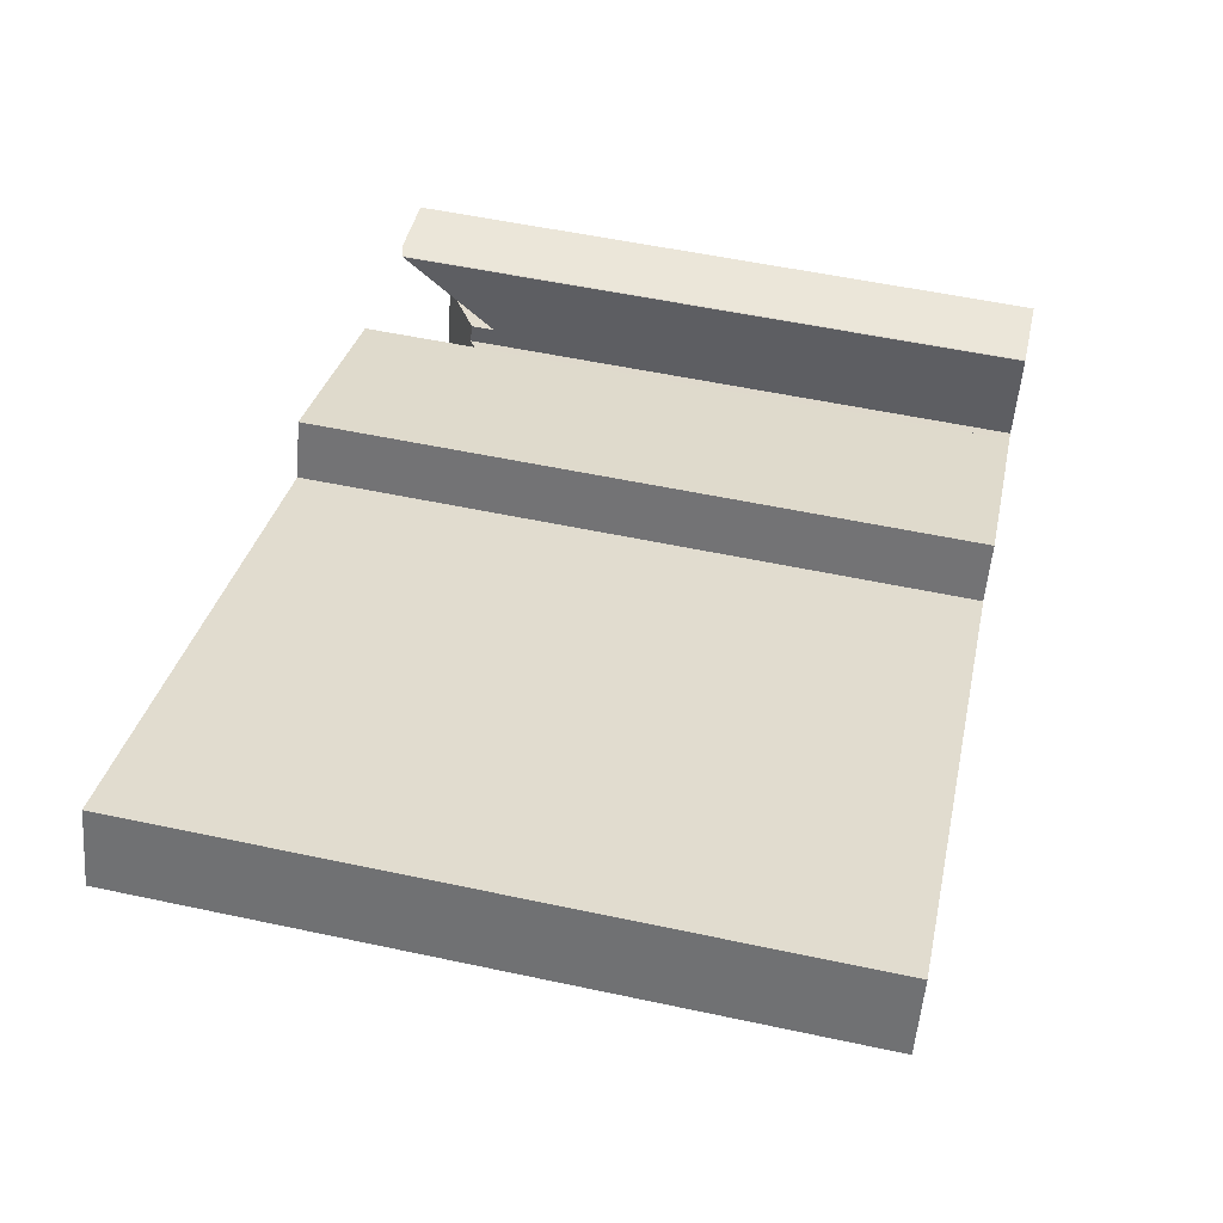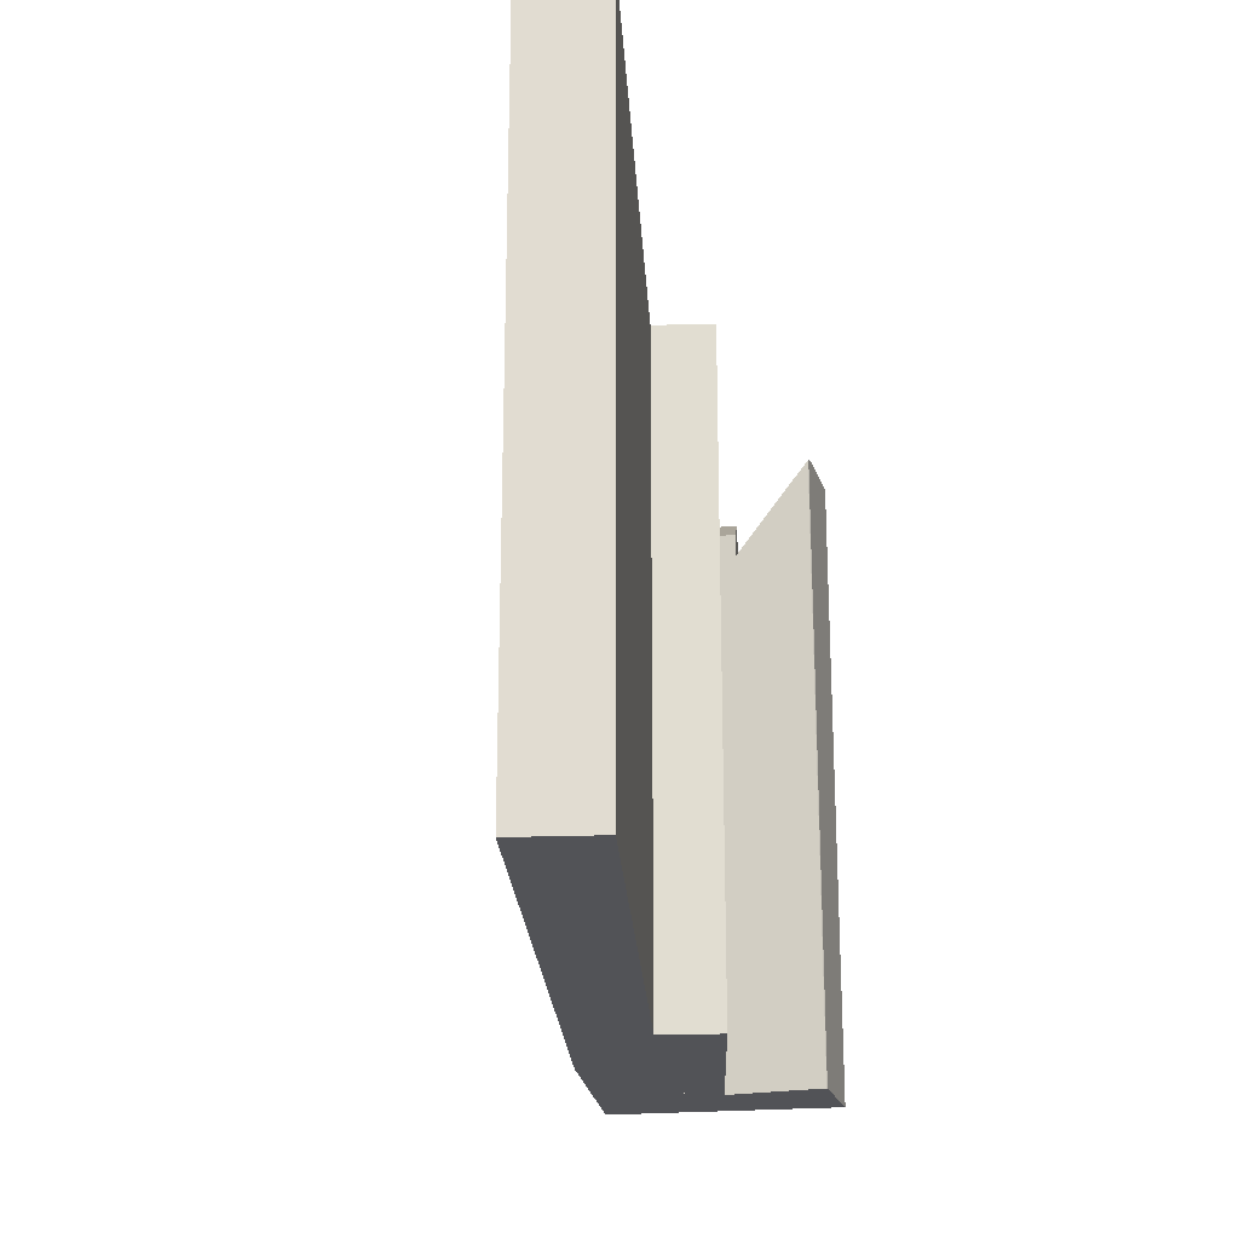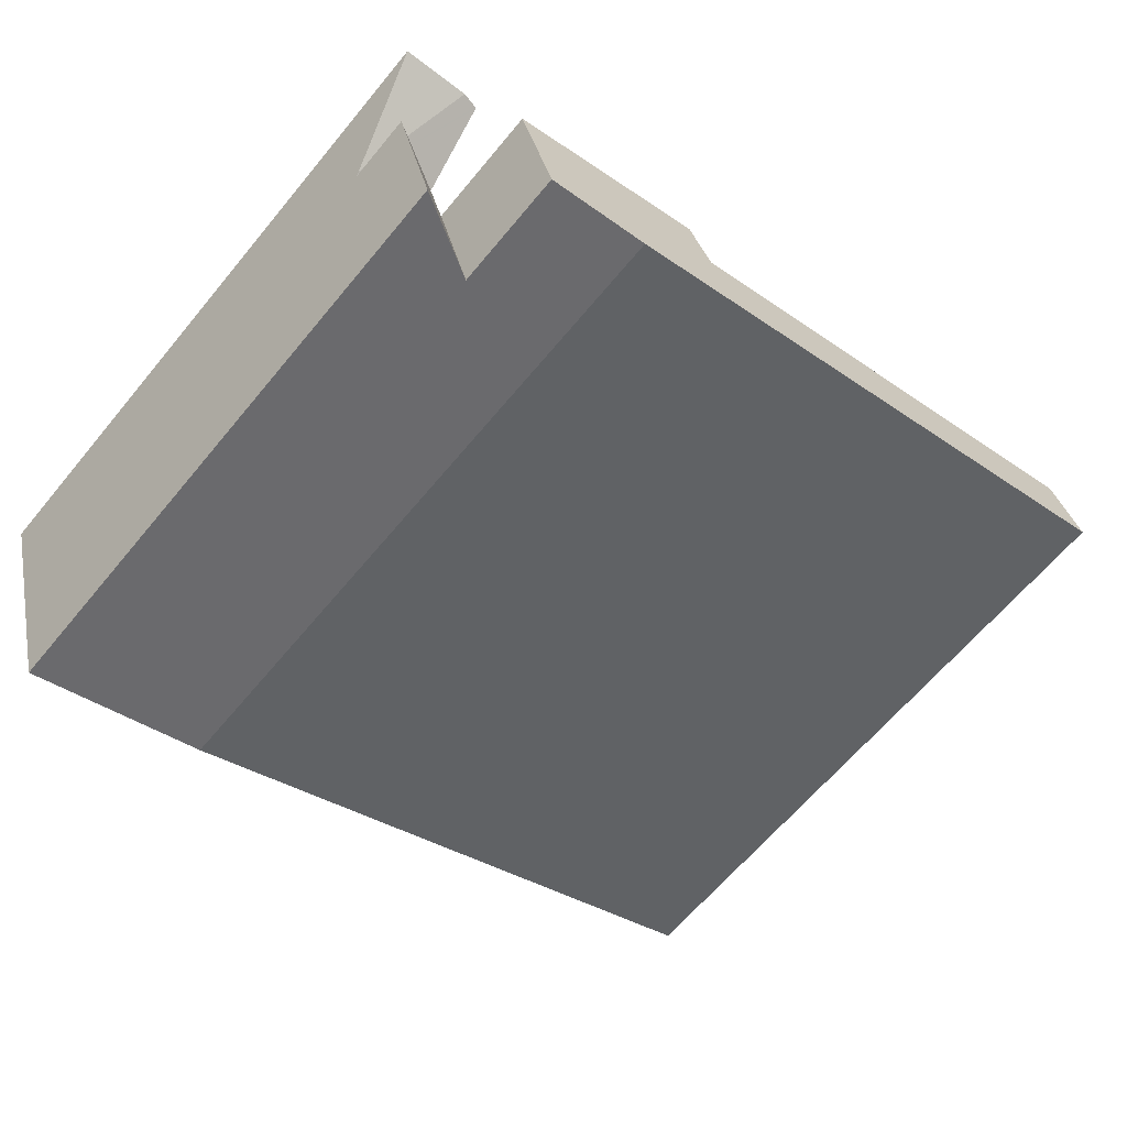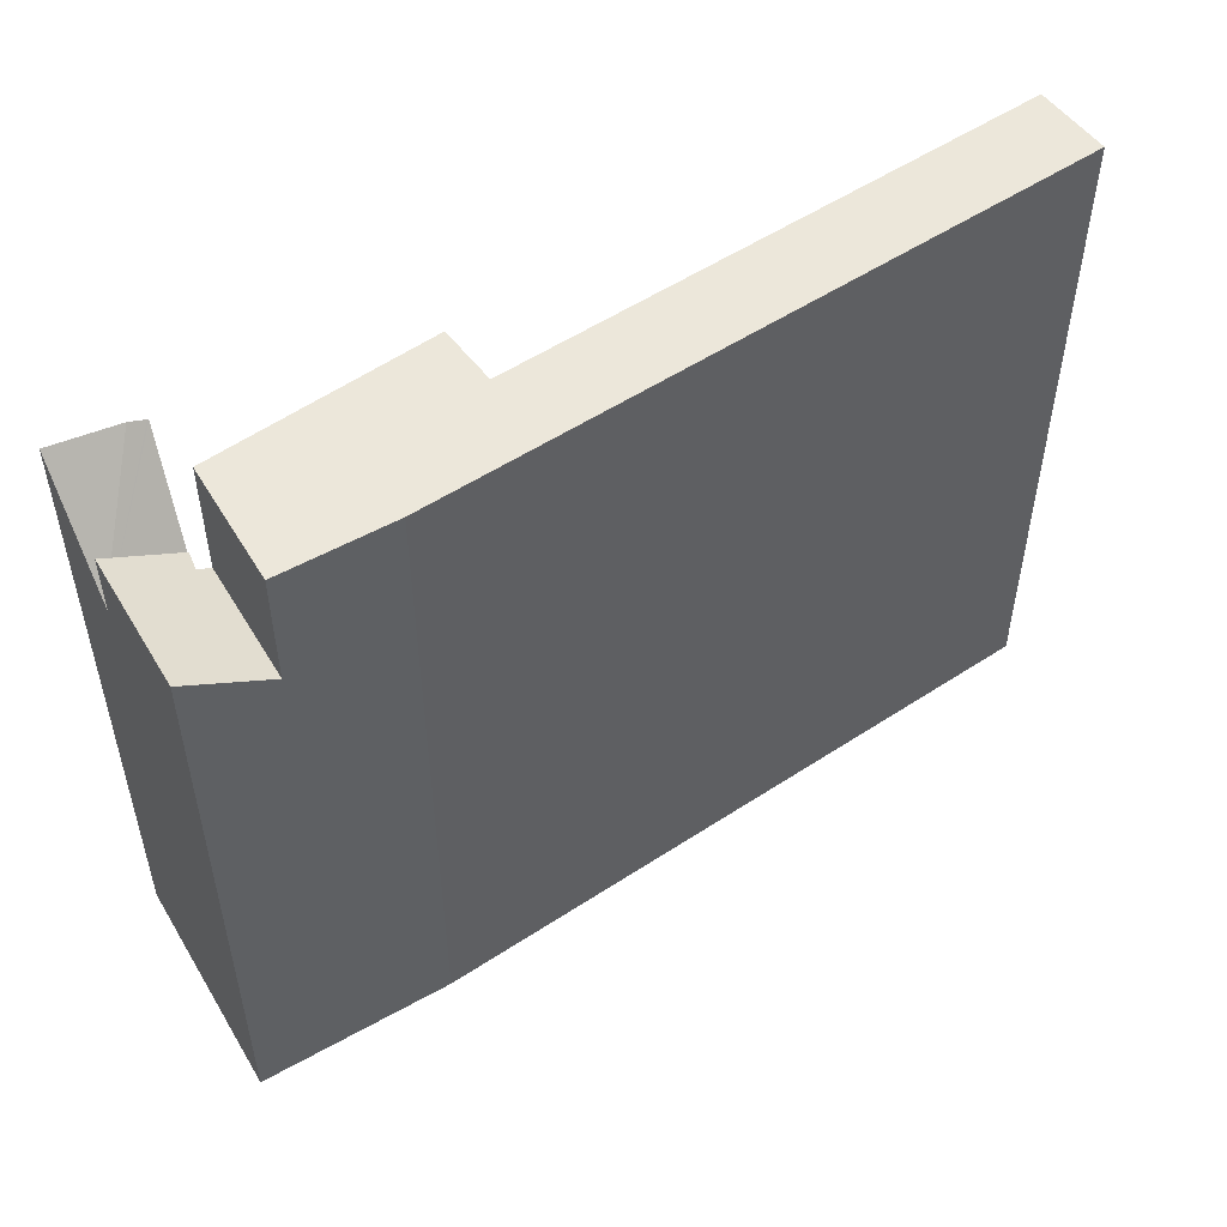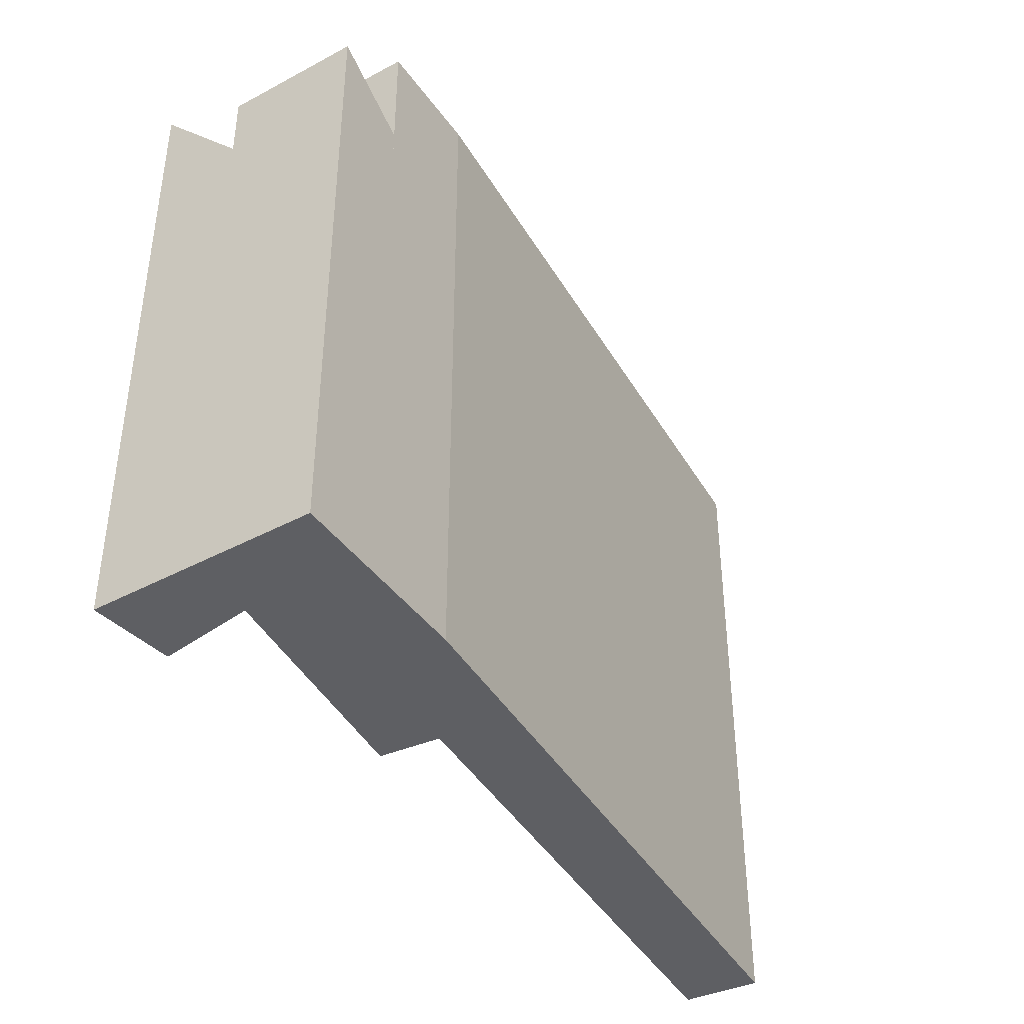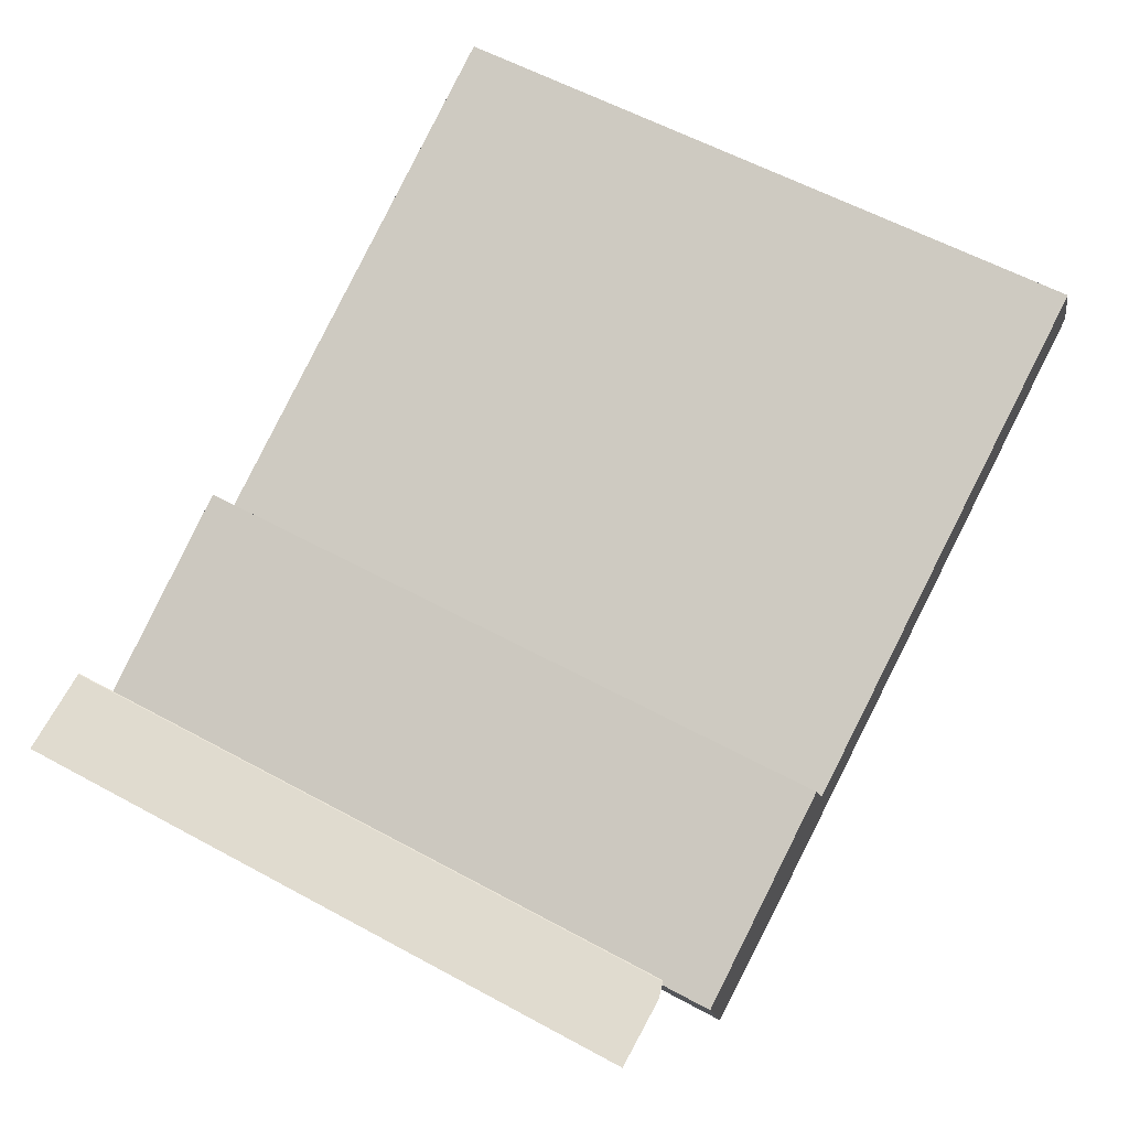
<metadata>
{"format":"obj","ext":"obj","renderer":"f3d","projection":"perspective","resolution":1024,"background":"white","views":[{"elev":55.1,"azim":-77.3,"up":"+Z"},{"elev":-22.4,"azim":-64.6,"up":"+Y"},{"elev":-64.2,"azim":140.3,"up":"+Z"},{"elev":52.4,"azim":166.5,"up":"+Y"},{"elev":-41.0,"azim":139.8,"up":"+Y"},{"elev":59.5,"azim":119.1,"up":"+Z"}]}
</metadata>
<code>
v  0 21.46 1.314e-15
v  0.789 21.46 1.971
v  19.87 21.46 -7.997
v  0.923 21.46 2.307
v  3.054 21.46 1.443
v  8.718 21.46 -0.859
v  17.09 21.46 -4.262
v  17.84 21.46 -2.452
v  24.39 21.46 -5.356
v  23.28 21.46 -9.078
v  17.84 1.501e-16 -2.452
v  24.39 3.28e-16 -5.356
v  23.28 5.559e-16 -9.078
v  19.87 4.897e-16 -7.997
v  0 0 0
v  0.923 -1.413e-16 2.307
v  0.789 -1.207e-16 1.971
v  17.09 2.61e-16 -4.262
v  8.718 5.26e-17 -0.859
v  3.054 -8.836e-17 1.443
v  25.76 20.36 -2.567
v  27.9 20.36 -2.936
v  27.09 17.31 -5.629
v  25.2 19.94 -2.696
v  27.06 17.17 -5.736
v  24.88 17.17 -4.902
v  25.23 20.2 -2.491
v  25.26 20.23 -2.48
v  27.9 1.798e-16 -2.936
v  25.26 1.519e-16 -2.48
v  25.76 1.572e-16 -2.567
v  25.23 1.525e-16 -2.491
v  27.06 3.512e-16 -5.736
v  27.09 3.447e-16 -5.629
v  24.88 3.002e-16 -4.902
v  25.2 1.651e-16 -2.696
v  25.81 19.28 -9.883
v  24.88 17.91 -4.902
v  27.06 19.28 -5.736
v  24.79 17.96 -5.532
v  24.39 17.71 -5.356
v  23.28 17.71 -9.078
v  24.79 3.387e-16 -5.532
v  25.81 6.052e-16 -9.883
g defaultobject
f 1 2 3
f 4 3 2
f 5 3 4
f 6 3 5
f 7 3 6
f 8 3 7
f 9 3 8
f 10 3 9
f 11 9 8
f 9 11 12
f 12 10 9
f 10 12 13
f 13 3 10
f 3 13 14
f 14 1 3
f 1 14 15
f 15 2 1
f 2 15 4
f 4 15 16
f 16 15 17
f 16 5 4
f 5 16 6
f 6 16 7
f 7 16 18
f 18 16 19
f 19 16 20
f 18 8 7
f 8 18 11
f 14 17 15
f 17 14 16
f 16 14 20
f 20 14 19
f 19 14 18
f 18 14 11
f 11 14 12
f 12 14 13
f 21 22 23
f 24 25 26
f 25 24 27
f 25 27 28
f 25 28 21
f 25 21 23
f 28 22 21
f 22 28 29
f 29 28 30
f 29 30 31
f 27 30 28
f 30 27 32
f 29 23 22
f 23 29 25
f 25 29 33
f 33 29 34
f 33 26 25
f 26 33 35
f 24 32 27
f 32 24 26
f 32 26 35
f 32 35 36
f 31 34 29
f 34 31 33
f 33 31 35
f 35 31 30
f 35 30 32
f 35 32 36
f 37 38 39
f 38 37 40
f 40 37 41
f 41 37 42
f 41 43 40
f 43 41 12
f 43 38 40
f 38 43 35
f 13 41 42
f 41 13 12
f 38 33 39
f 33 38 35
f 33 37 39
f 37 33 44
f 44 42 37
f 42 44 13
f 13 43 12
f 43 13 44
f 35 44 33
f 44 35 43

</code>
